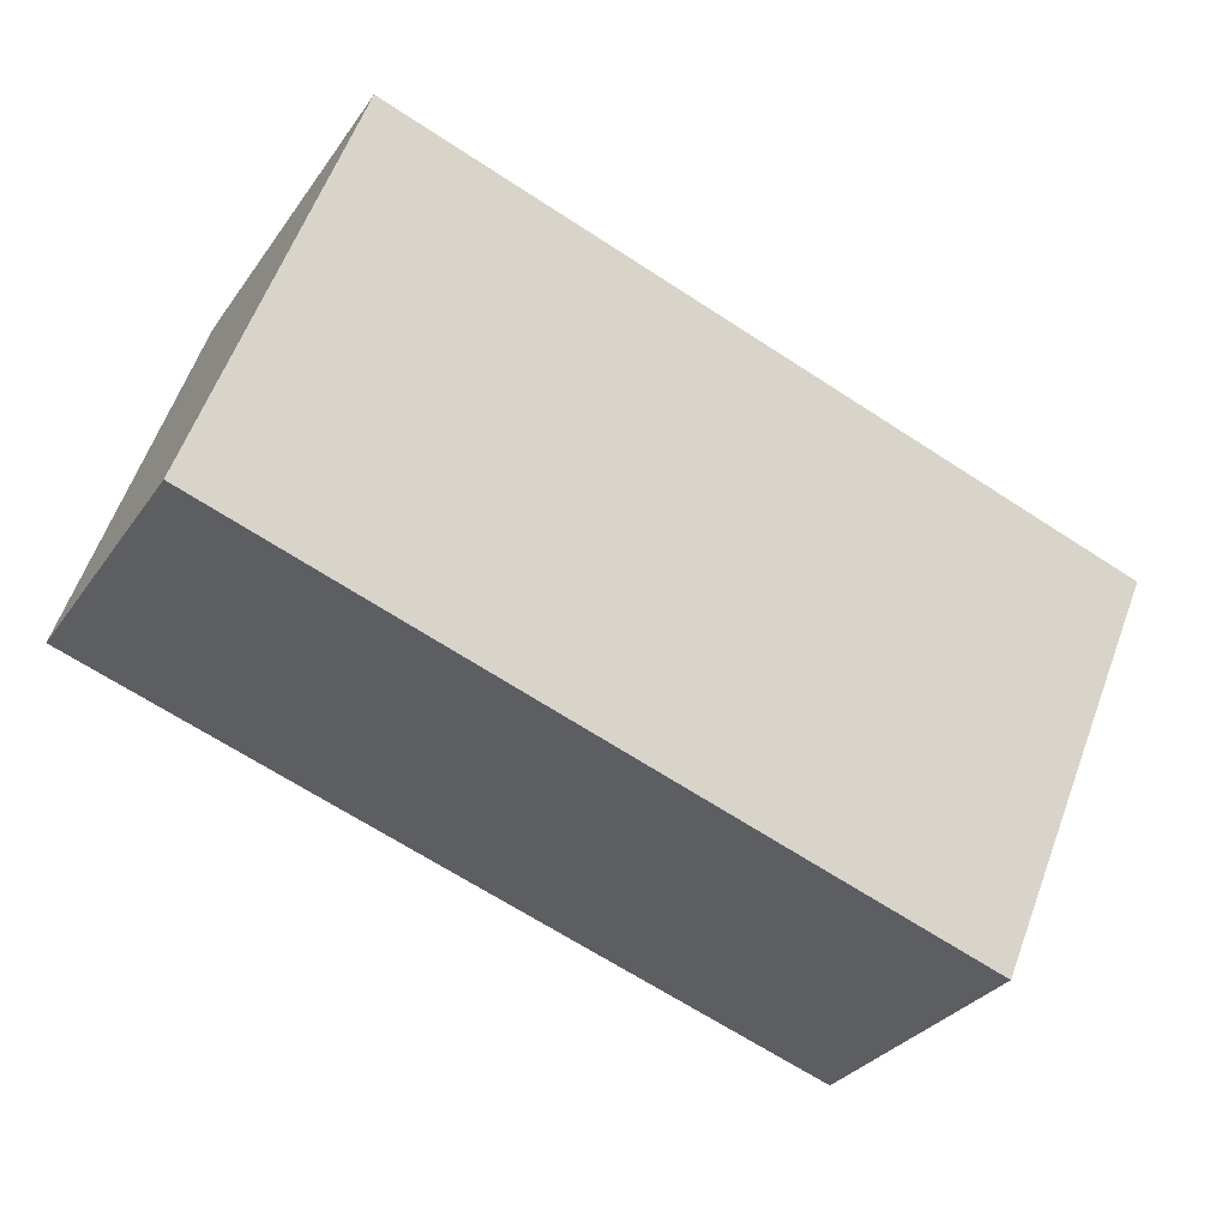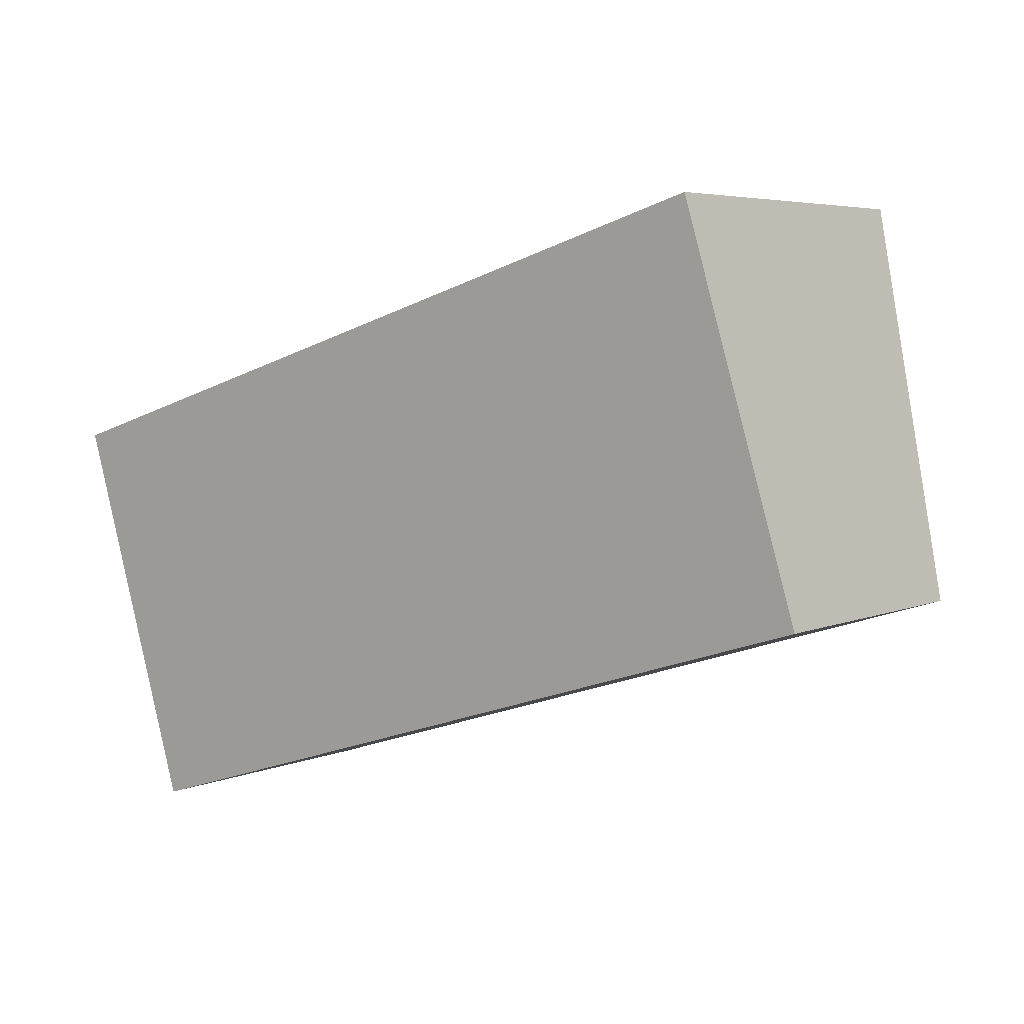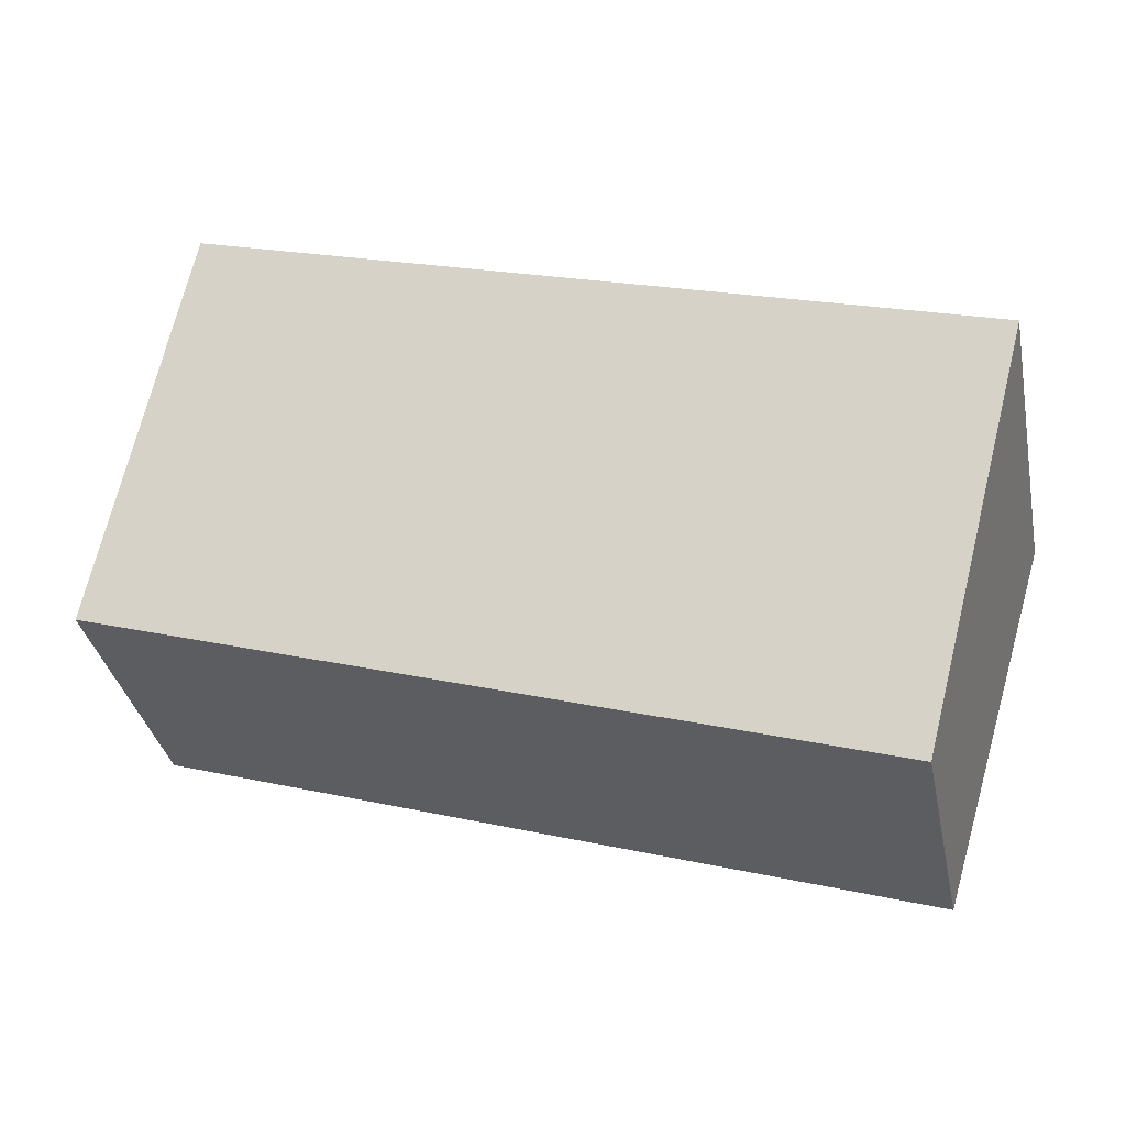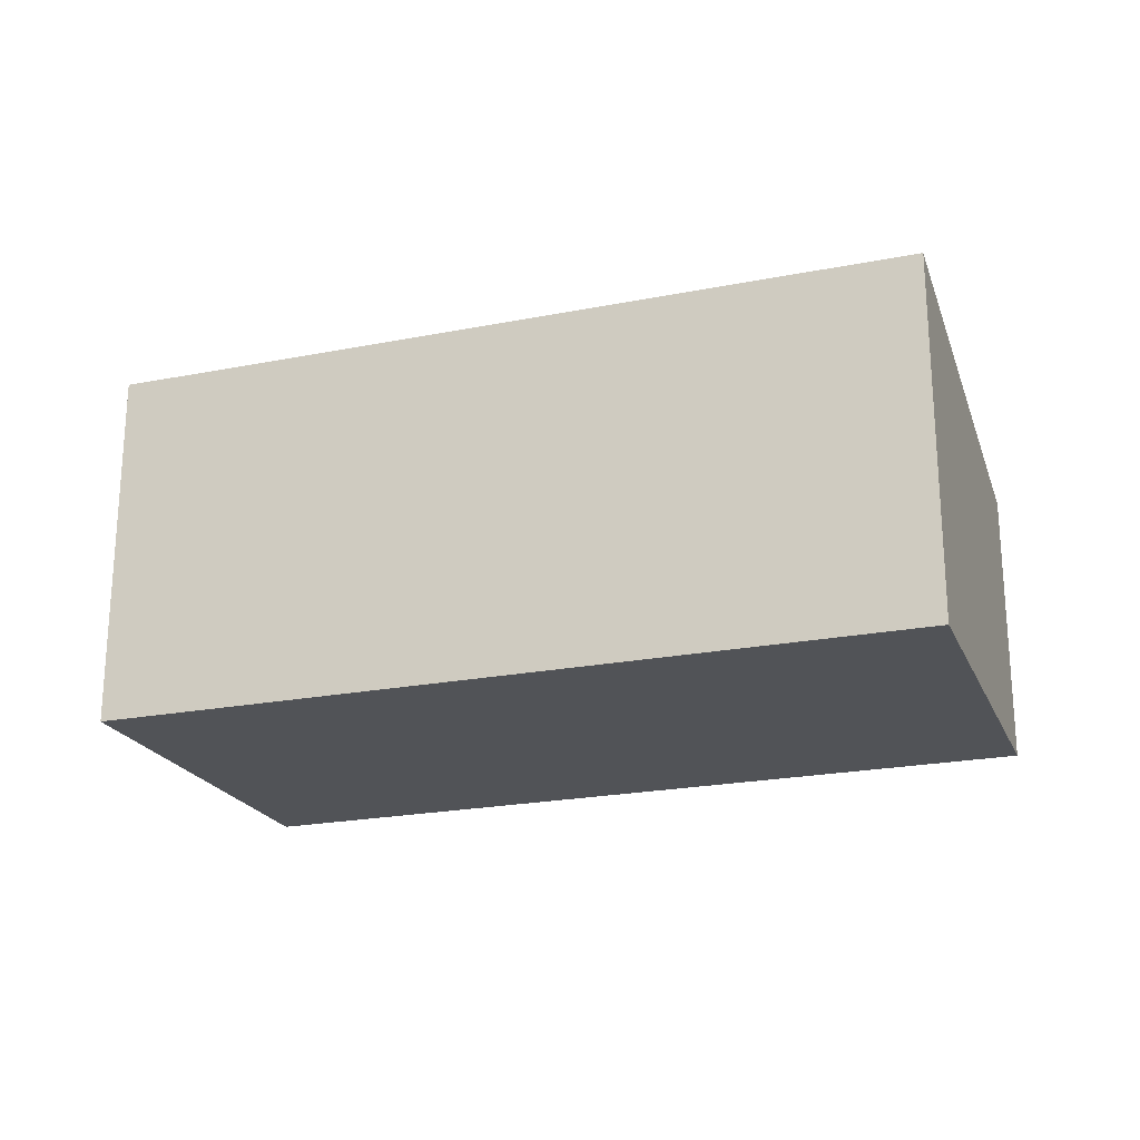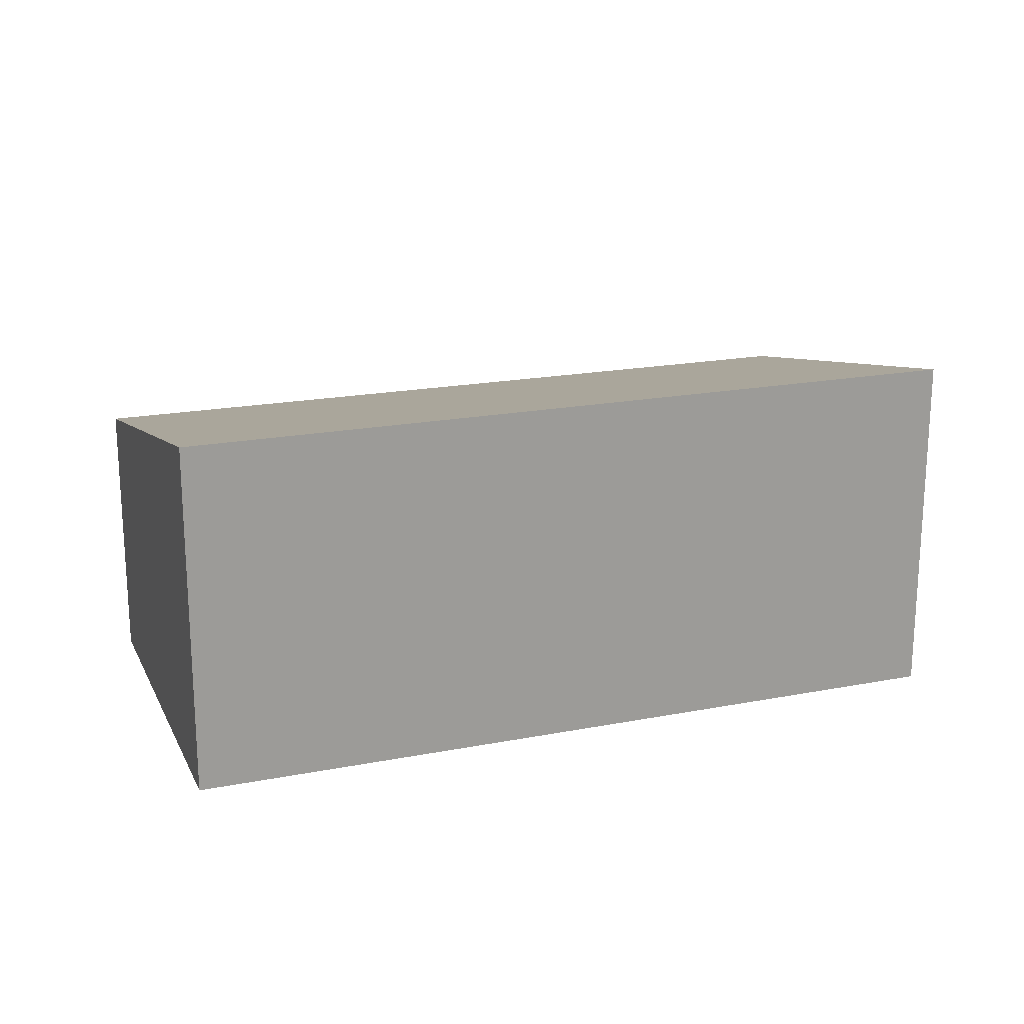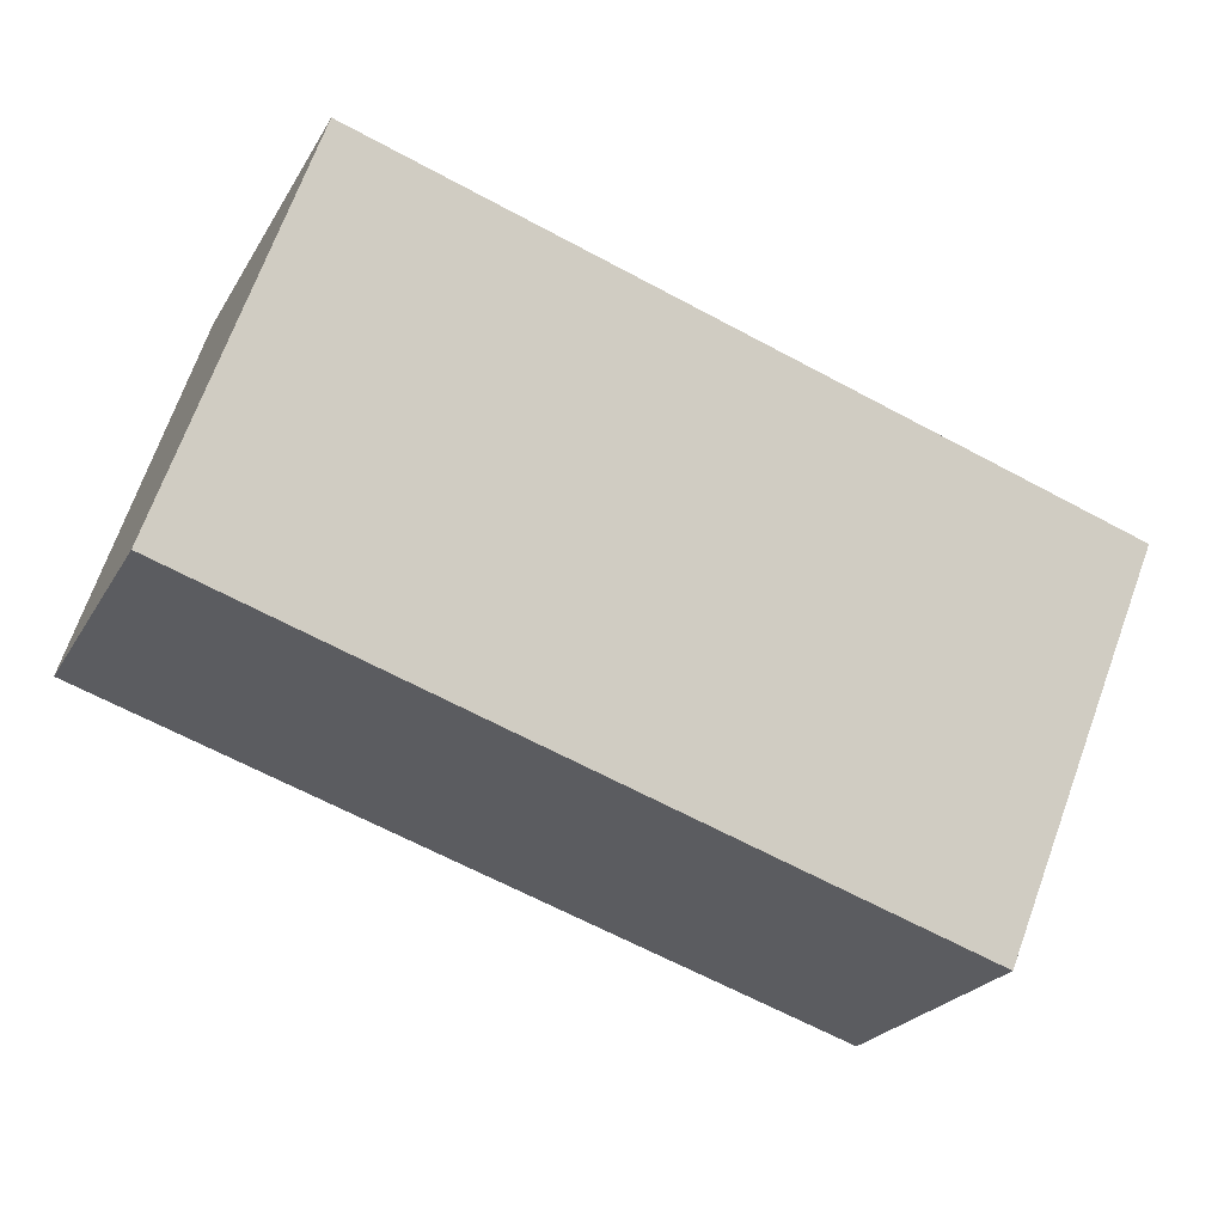
<metadata>
{"format":"obj","ext":"obj","renderer":"f3d","projection":"perspective","resolution":1024,"background":"white","views":[{"elev":-31.9,"azim":150.6,"up":"+Z"},{"elev":5.1,"azim":37.9,"up":"+Z"},{"elev":-35.2,"azim":-168.4,"up":"+Z"},{"elev":-21.9,"azim":2.0,"up":"+Y"},{"elev":19.4,"azim":-37.0,"up":"+Y"},{"elev":-24.3,"azim":156.3,"up":"+Z"}]}
</metadata>
<code>
v  0 2.685 1.644e-16
v  5.632 2.054 -1.386
v  0.884 2.046 -2.881
v  5.812 2.685 1.78
v  6.678 2.056 -1.057
v  6.678 6.472e-17 -1.057
v  5.632 8.487e-17 -1.386
v  0.884 1.764e-16 -2.881
v  0 0 0
v  5.812 -1.09e-16 1.78
g defaultobject
f 1 2 3
f 2 1 4
f 2 4 5
f 6 2 5
f 2 6 3
f 3 6 7
f 3 7 8
f 3 9 1
f 9 3 8
f 9 4 1
f 4 9 10
f 10 5 4
f 5 10 6
f 7 9 8
f 9 7 6
f 9 6 10

</code>
